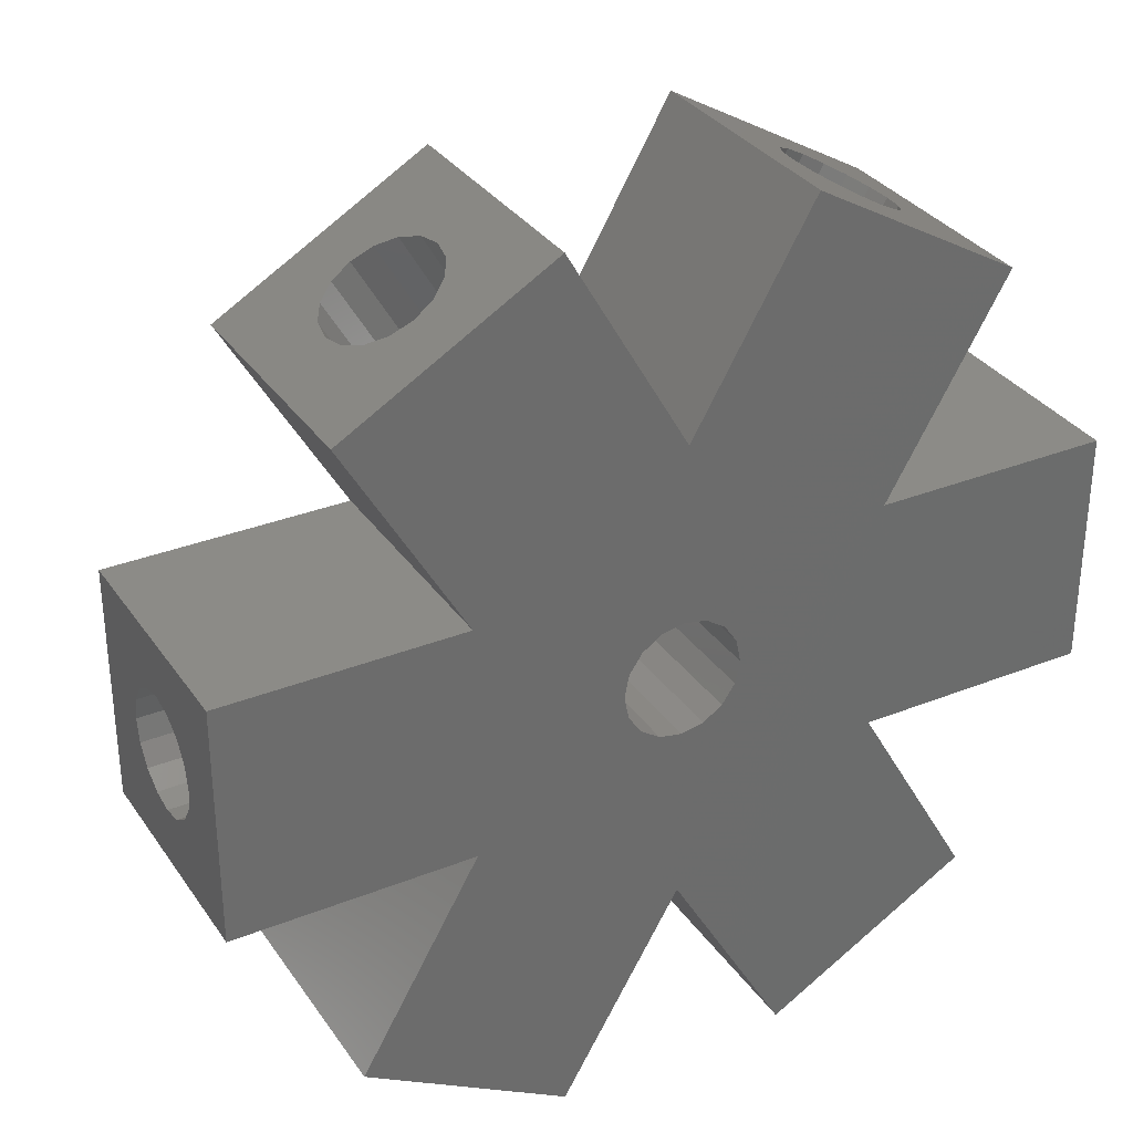
<metadata>
{"format":"stl","ext":"stl","renderer":"f3d","projection":"perspective","resolution":1024,"background":"white","views":[{"elev":32.5,"azim":151.0,"up":"+Y"}]}
</metadata>
<code>
# stl→obj: 422 verts, 856 faces
v -35.83 9.6 19.2
v -16.63 9.6 19.2
v -35.83 9.6 2.377e-15
v -16.63 9.6 2.377e-15
v -35.83 -9.6 19.2
v -16.63 -9.6 19.2
v -16.63 -9.55 19.2
v -9.333 -4.811 19.2
v -16.59 -9.624 19.2
v -0.03462 -19.18 19.2
v -26.23 -26.23 19.2
v -9.6 -35.83 19.2
v -1.494 -10.39 19.2
v -3.434 -9.923 19.2
v 3.172e-15 -19.2 19.2
v 3.575e-15 -19.2 19.2
v 9.6 -35.83 19.2
v 0.03167 -19.18 19.2
v 26.23 -26.23 19.2
v 16.61 -9.608 19.2
v 16.63 -9.6 19.2
v 35.83 -9.6 19.2
v 16.63 -9.586 19.2
v 2.475 -10.2 19.2
v -5.25 -9.093 19.2
v -6.876 -7.935 19.2
v -9.333 4.811 19.2
v -8.254 6.491 19.2
v 10.5 -1.837e-15 19.2
v 35.83 9.6 19.2
v 16.63 9.586 19.2
v 16.63 9.6 19.2
v 26.23 26.23 19.2
v 16.61 9.608 19.2
v 8.833 5.677 19.2
v 4.362 9.551 19.2
v 0.03167 19.18 19.2
v -0.03462 19.18 19.2
v 3.575e-15 19.2 19.2
v 9.6 35.83 19.2
v -5.25 9.093 19.2
v -26.23 26.23 19.2
v -9.6 35.83 19.2
v -16.63 9.55 19.2
v -10.45 -0.9981 19.2
v -10.45 0.9981 19.2
v 4.362 -9.551 19.2
v -16.59 9.624 19.2
v 7.599 7.246 19.2
v 0.4996 10.49 19.2
v 2.475 10.2 19.2
v -10.07 2.958 19.2
v -3.434 9.923 19.2
v -1.494 10.39 19.2
v -6.876 7.935 19.2
v 6.091 8.553 19.2
v 9.748 3.902 19.2
v 10.31 1.987 19.2
v -10.07 -2.958 19.2
v 10.31 -1.987 19.2
v -8.254 -6.491 19.2
v 9.748 -3.902 19.2
v 8.833 -5.677 19.2
v 7.599 -7.246 19.2
v 6.091 -8.553 19.2
v 0.4996 -10.49 19.2
v -7.552e-15 19.2 19.2
v -35.83 -1.837 5.165
v -35.83 -9.6 4.728e-15
v -35.83 4.8 9.6
v -35.83 4.435 11.44
v -35.83 3.394 12.99
v -35.83 1.837 14.03
v -35.83 -1.837 14.03
v -35.83 -6.812e-15 14.4
v -35.83 -3.394 12.99
v -35.83 -4.8 9.6
v -35.83 -4.435 11.44
v -35.83 4.435 7.763
v -35.83 3.394 6.206
v -35.83 -7.988e-15 4.8
v -35.83 1.837 5.165
v -35.83 -4.435 7.763
v -35.83 -3.394 6.206
v -9.6 35.83 -8.348e-16
v -26.23 26.23 3.409e-16
v -7.552e-15 19.2 1.201e-15
v -0.03462 19.18 1.204e-15
v 9.6 35.83 -8.348e-16
v 0.03167 19.18 1.204e-15
v 3.575e-15 19.2 1.201e-15
v 3.394 3.394 3.137e-15
v 35.83 9.6 2.377e-15
v 4.435 1.837 3.328e-15
v 26.23 26.23 3.409e-16
v 16.61 9.608 2.376e-15
v 16.63 9.6 2.377e-15
v 1.837 4.435 3.01e-15
v -3.394 3.394 3.137e-15
v -1.837 4.435 3.01e-15
v 16.63 9.586 2.379e-15
v 4.8 -4.188e-15 3.553e-15
v 4.435 -1.837 3.778e-15
v 16.63 -9.6 4.728e-15
v 35.83 -9.6 4.728e-15
v 0.03167 -19.18 5.902e-15
v 26.23 -26.23 6.765e-15
v 3.575e-15 -19.2 5.904e-15
v 16.63 -9.586 4.727e-15
v 1.837 -4.435 4.096e-15
v -16.63 -9.6 4.728e-15
v -9.6 -35.83 7.94e-15
v -26.23 -26.23 6.765e-15
v 16.61 -9.608 4.729e-15
v -16.59 -9.624 4.731e-15
v -0.03462 -19.18 5.902e-15
v 9.6 -35.83 7.94e-15
v 3.172e-15 -19.2 5.904e-15
v -16.63 -9.55 4.722e-15
v -4.435 1.837 3.328e-15
v -16.59 9.624 2.374e-15
v -16.63 9.55 2.383e-15
v -4.435 -1.837 3.778e-15
v -4.8 -4.188e-15 3.553e-15
v -1.837 -4.435 4.096e-15
v -3.394 -3.394 3.968e-15
v 3.394 -3.394 3.968e-15
v 0 -4.8 4.141e-15
v 0 4.8 2.965e-15
v -14.07 33.24 7.763
v -21.75 28.81 11.44
v -17.91 31.03 14.4
v -16.32 31.95 14.03
v -22.07 28.63 9.6
v -21.75 28.81 7.763
v -17.91 31.03 4.8
v -19.5 30.11 5.165
v -20.85 29.33 6.206
v -14.97 32.72 12.99
v -13.76 33.43 9.6
v -14.07 33.24 11.44
v -16.32 31.95 5.165
v -14.97 32.72 6.206
v -19.5 30.11 14.03
v -20.85 29.33 12.99
v 21.75 28.81 7.763
v 14.07 33.24 11.44
v 17.91 31.03 14.4
v 19.5 30.11 14.03
v 13.76 33.43 9.6
v 14.07 33.24 7.763
v 17.91 31.03 4.8
v 16.32 31.95 5.165
v 14.97 32.72 6.206
v 20.85 29.33 12.99
v 22.07 28.63 9.6
v 21.75 28.81 11.44
v 19.5 30.11 5.165
v 20.85 29.33 6.206
v 16.32 31.95 14.03
v 14.97 32.72 12.99
v 35.83 -2.425e-15 14.4
v 35.83 4.435 11.44
v 35.83 -1.837 14.03
v 35.83 4.8 9.6
v 35.83 1.837 5.165
v 35.83 -3.6e-15 4.8
v 35.83 4.435 7.763
v 35.83 3.394 6.206
v 35.83 -4.435 7.763
v 35.83 -4.8 9.6
v 35.83 -4.435 11.44
v 35.83 -3.394 12.99
v 35.83 -1.837 5.165
v 35.83 -3.394 6.206
v 35.83 1.837 14.03
v 35.83 3.394 12.99
v 13.76 -33.43 9.6
v 14.07 -33.24 7.763
v 14.07 -33.24 11.44
v 14.97 -32.72 12.99
v 16.32 -31.95 14.03
v 17.91 -31.03 14.4
v 19.5 -30.11 14.03
v 21.75 -28.81 11.44
v 20.85 -29.33 12.99
v 19.5 -30.11 5.165
v 17.91 -31.03 4.8
v 14.97 -32.72 6.206
v 16.32 -31.95 5.165
v 22.07 -28.63 9.6
v 21.75 -28.81 7.763
v 20.85 -29.33 6.206
v -22.07 -28.63 9.6
v -21.75 -28.81 7.763
v -21.75 -28.81 11.44
v -20.85 -29.33 12.99
v -19.5 -30.11 14.03
v -17.91 -31.03 14.4
v -16.32 -31.95 14.03
v -14.07 -33.24 11.44
v -14.97 -32.72 12.99
v -16.32 -31.95 5.165
v -17.91 -31.03 4.8
v -20.85 -29.33 6.206
v -19.5 -30.11 5.165
v -13.76 -33.43 9.6
v -14.07 -33.24 7.763
v -14.97 -32.72 6.206
v -10.45 0.9981 24.2
v -10.07 2.958 24.2
v -10.45 -0.9981 24.2
v -10.07 -2.958 24.2
v -9.333 -4.811 24.2
v -8.254 -6.491 24.2
v -6.876 -7.935 24.2
v -5.25 -9.093 24.2
v -3.434 -9.923 24.2
v -1.494 -10.39 24.2
v 0.4996 -10.49 24.2
v 2.475 -10.2 24.2
v 4.362 -9.551 24.2
v 6.091 -8.553 24.2
v 7.599 -7.246 24.2
v 8.833 -5.677 24.2
v 9.748 -3.902 24.2
v 10.31 -1.987 24.2
v 10.5 -1.225e-15 24.2
v 10.31 1.987 24.2
v 9.748 3.902 24.2
v 8.833 5.677 24.2
v 7.599 7.246 24.2
v 6.091 8.553 24.2
v 4.362 9.551 24.2
v 2.475 10.2 24.2
v 0.4996 10.49 24.2
v -1.494 10.39 24.2
v -3.434 9.923 24.2
v -5.25 9.093 24.2
v -6.876 7.935 24.2
v -8.254 6.491 24.2
v -9.333 4.811 24.2
v -16.63 4.8 9.6
v -16.63 4.435 11.44
v -16.63 4.435 7.763
v -16.63 3.394 6.206
v -16.63 1.837 5.165
v -16.63 -5.637e-15 4.8
v -16.63 -1.837 5.165
v -16.63 -3.394 6.206
v -16.63 -4.435 7.763
v -16.63 -4.8 9.6
v -16.63 -4.435 11.44
v -16.63 -3.394 12.99
v -16.63 -1.837 14.03
v -16.63 -4.461e-15 14.4
v -16.63 1.837 14.03
v -16.63 3.394 12.99
v -4.435 1.837 19.2
v -4.8 -1.837e-15 19.2
v -3.394 3.394 19.2
v -1.837 4.435 19.2
v 0 4.8 19.2
v 1.837 4.435 19.2
v 3.394 3.394 19.2
v 4.435 1.837 19.2
v 4.8 -1.837e-15 19.2
v 4.435 -1.837 19.2
v 3.394 -3.394 19.2
v 1.837 -4.435 19.2
v 0 -4.8 19.2
v -1.837 -4.435 19.2
v -3.394 -3.394 19.2
v -4.435 -1.837 19.2
v -12.15 12.18 11.44
v -12.47 12 9.6
v -11.25 12.7 12.99
v -9.905 13.48 14.03
v -8.314 14.4 14.4
v -6.723 15.32 14.03
v -5.374 16.1 12.99
v -4.473 16.62 11.44
v -4.157 16.8 9.6
v -4.473 16.62 7.763
v -5.374 16.1 6.206
v -6.723 15.32 5.165
v -8.314 14.4 4.8
v -9.905 13.48 5.165
v -11.25 12.7 6.206
v -12.15 12.18 7.763
v 5.374 16.1 12.99
v 4.473 16.62 11.44
v 4.157 16.8 9.6
v 6.723 15.32 14.03
v 8.314 14.4 14.4
v 9.905 13.48 14.03
v 11.25 12.7 12.99
v 12.15 12.18 11.44
v 12.47 12 9.6
v 12.15 12.18 7.763
v 11.25 12.7 6.206
v 9.905 13.48 5.165
v 8.314 14.4 4.8
v 6.723 15.32 5.165
v 5.374 16.1 6.206
v 4.473 16.62 7.763
v 16.63 4.435 11.44
v 16.63 4.8 9.6
v 16.63 3.394 12.99
v 16.63 1.837 14.03
v 16.63 -2.425e-15 14.4
v 16.63 -1.837 14.03
v 16.63 -3.394 12.99
v 16.63 -4.435 11.44
v 16.63 -4.8 9.6
v 16.63 -4.435 7.763
v 16.63 -3.394 6.206
v 16.63 -1.837 5.165
v 16.63 -3.6e-15 4.8
v 16.63 1.837 5.165
v 16.63 3.394 6.206
v 16.63 4.435 7.763
v 4.473 -16.62 11.44
v 4.157 -16.8 9.6
v 4.473 -16.62 7.763
v 5.374 -16.1 6.206
v 6.723 -15.32 5.165
v 8.314 -14.4 4.8
v 9.905 -13.48 5.165
v 11.25 -12.7 6.206
v 12.15 -12.18 7.763
v 12.47 -12 9.6
v 12.15 -12.18 11.44
v 11.25 -12.7 12.99
v 9.905 -13.48 14.03
v 8.314 -14.4 14.4
v 6.723 -15.32 14.03
v 5.374 -16.1 12.99
v -12.15 -12.18 7.763
v -12.47 -12 9.6
v -12.15 -12.18 11.44
v -11.25 -12.7 6.206
v -9.905 -13.48 5.165
v -8.314 -14.4 4.8
v -6.723 -15.32 5.165
v -5.374 -16.1 6.206
v -4.473 -16.62 7.763
v -4.157 -16.8 9.6
v -4.473 -16.62 11.44
v -5.374 -16.1 12.99
v -6.723 -15.32 14.03
v -8.314 -14.4 14.4
v -9.905 -13.48 14.03
v -11.25 -12.7 12.99
v -7.987 -2.907 24.2
v 1.476 8.371 24.2
v 3.367 7.805 24.2
v -2.438 8.143 24.2
v -0.4942 8.486 24.2
v 7.596 -3.815 24.2
v 6.511 -5.464 24.2
v -2.438 -8.143 24.2
v -4.25 -7.361 24.2
v 8.271 1.96 24.2
v 8.5 -1.225e-15 24.2
v 5.076 6.818 24.2
v -5.833 6.183 24.2
v -4.25 7.361 24.2
v 7.596 3.815 24.2
v -7.102 4.671 24.2
v 6.511 5.464 24.2
v 8.271 -1.96 24.2
v 1.476 -8.371 24.2
v -0.4942 -8.486 24.2
v -7.987 2.907 24.2
v 5.076 -6.818 24.2
v 3.367 -7.805 24.2
v -5.833 -6.183 24.2
v -7.102 -4.671 24.2
v -8.443 -0.9868 24.2
v -8.443 0.9868 24.2
v -8.443 0.9868 34.2
v -8.443 -0.9868 34.2
v -7.987 -2.907 34.2
v -7.102 -4.671 34.2
v -5.833 -6.183 34.2
v -4.25 -7.361 34.2
v -2.438 -8.143 34.2
v -0.4942 -8.486 34.2
v 1.476 -8.371 34.2
v 3.367 -7.805 34.2
v 5.076 -6.818 34.2
v 6.511 -5.464 34.2
v 7.596 -3.815 34.2
v 8.271 -1.96 34.2
v 8.5 0 34.2
v 8.271 1.96 34.2
v 7.596 3.815 34.2
v 6.511 5.464 34.2
v 5.076 6.818 34.2
v 3.367 7.805 34.2
v 1.476 8.371 34.2
v -0.4942 8.486 34.2
v -2.438 8.143 34.2
v -4.25 7.361 34.2
v -5.833 6.183 34.2
v -7.102 4.671 34.2
v -7.987 2.907 34.2
v -1.905 -1.75 34.2
v -2.584 0.9406 34.2
v -1.905 1.75 34.2
v 2.113 -1.75 34.2
v 2.113 1.75 34.2
v 2.75 0 34.2
v -2.584 -0.9406 34.2
v -1.905 -1.75 27.2
v -2.584 -0.9406 27.2
v -2.584 0.9406 27.2
v 2.113 -1.75 27.2
v 2.75 -8.572e-16 27.2
v 2.113 1.75 27.2
v -1.905 1.75 27.2
f 1 2 3
f 3 2 4
f 5 6 7
f 8 5 7
f 7 9 10
f 9 11 12
f 13 14 7
f 10 12 15
f 16 17 18
f 9 12 10
f 7 18 19
f 18 17 19
f 20 19 21
f 21 22 23
f 24 19 20
f 25 26 7
f 27 28 5
f 29 22 30
f 31 30 32
f 32 33 34
f 35 30 31
f 36 34 33
f 37 38 5
f 39 33 40
f 37 33 39
f 41 33 37
f 2 1 5
f 42 2 43
f 44 2 5
f 45 46 5
f 47 24 20
f 44 38 48
f 5 38 44
f 49 31 34
f 50 51 33
f 51 36 33
f 5 46 52
f 53 54 33
f 5 52 27
f 5 28 37
f 28 55 37
f 55 41 37
f 53 33 41
f 49 35 31
f 56 34 36
f 49 34 56
f 57 58 30
f 54 50 33
f 57 30 35
f 58 29 30
f 8 59 5
f 60 22 29
f 61 8 7
f 62 22 60
f 63 22 62
f 64 22 63
f 65 22 64
f 47 22 65
f 66 19 24
f 14 25 7
f 13 19 66
f 7 19 13
f 26 61 7
f 47 23 22
f 59 45 5
f 47 20 23
f 6 11 9
f 10 18 7
f 38 2 48
f 67 2 38
f 67 43 2
f 68 3 69
f 1 3 70
f 1 70 71
f 1 71 72
f 1 72 73
f 1 73 5
f 74 5 75
f 76 5 74
f 77 69 78
f 5 76 78
f 5 78 69
f 79 3 80
f 81 3 68
f 80 3 82
f 77 83 69
f 82 3 81
f 83 84 69
f 84 68 69
f 70 3 79
f 75 5 73
f 3 4 69
f 85 4 86
f 87 4 85
f 88 4 87
f 89 90 91
f 92 93 94
f 90 89 95
f 90 95 69
f 96 95 97
f 98 95 96
f 99 69 100
f 93 101 97
f 102 93 103
f 104 93 105
f 106 107 108
f 109 93 104
f 110 93 109
f 111 112 113
f 107 114 104
f 115 116 112
f 106 114 107
f 108 107 117
f 116 118 112
f 115 114 106
f 111 69 119
f 115 106 116
f 119 109 114
f 119 114 115
f 120 69 99
f 98 96 101
f 111 115 112
f 121 4 88
f 69 4 122
f 69 122 88
f 122 121 88
f 98 101 92
f 123 69 124
f 120 124 69
f 125 119 126
f 69 123 119
f 94 93 102
f 123 126 119
f 127 93 110
f 119 125 109
f 103 93 127
f 125 128 109
f 128 110 109
f 101 93 92
f 129 95 98
f 100 95 129
f 69 95 100
f 90 69 88
f 42 86 2
f 2 86 4
f 6 5 69
f 111 6 69
f 130 43 85
f 42 131 86
f 132 43 133
f 131 134 86
f 134 135 86
f 136 85 137
f 86 138 137
f 86 137 85
f 133 43 139
f 140 43 130
f 139 43 141
f 136 142 85
f 141 43 140
f 142 143 85
f 143 130 85
f 42 43 132
f 42 132 144
f 42 144 145
f 42 145 131
f 138 86 135
f 85 43 67
f 87 85 67
f 67 38 88
f 87 67 88
f 38 37 88
f 88 37 90
f 37 39 91
f 90 37 91
f 39 40 91
f 91 40 89
f 146 33 95
f 40 147 89
f 148 33 149
f 147 150 89
f 150 151 89
f 152 95 153
f 89 154 153
f 89 153 95
f 149 33 155
f 156 33 146
f 155 33 157
f 152 158 95
f 157 33 156
f 158 159 95
f 159 146 95
f 40 33 148
f 40 148 160
f 40 160 161
f 40 161 147
f 154 89 151
f 33 32 97
f 95 33 97
f 32 34 96
f 97 32 96
f 96 34 31
f 101 96 31
f 32 97 31
f 31 97 101
f 32 30 97
f 97 30 93
f 162 30 22
f 93 30 163
f 164 162 22
f 93 163 165
f 166 167 105
f 93 165 168
f 166 93 169
f 170 171 22
f 105 93 166
f 172 173 22
f 105 167 174
f 171 172 22
f 105 174 175
f 105 170 22
f 105 175 170
f 176 30 162
f 177 30 176
f 163 30 177
f 168 169 93
f 173 164 22
f 22 21 104
f 105 22 104
f 23 109 21
f 21 109 104
f 23 20 114
f 109 23 114
f 20 21 114
f 114 21 104
f 104 21 19
f 107 104 19
f 178 17 117
f 179 178 117
f 180 17 178
f 181 17 180
f 182 17 181
f 183 184 19
f 19 17 182
f 185 19 186
f 187 188 117
f 107 19 185
f 189 179 117
f 190 189 117
f 107 191 192
f 188 190 117
f 107 192 193
f 107 187 117
f 107 193 187
f 185 191 107
f 182 183 19
f 184 186 19
f 16 108 17
f 17 108 117
f 16 18 108
f 108 18 106
f 18 10 116
f 106 18 116
f 10 15 116
f 116 15 118
f 15 12 112
f 118 15 112
f 194 11 113
f 195 194 113
f 196 11 194
f 197 11 196
f 198 11 197
f 199 200 12
f 12 11 198
f 201 12 202
f 203 204 113
f 112 12 201
f 205 195 113
f 206 205 113
f 112 207 208
f 204 206 113
f 112 208 209
f 112 203 113
f 112 209 203
f 201 207 112
f 198 199 12
f 200 202 12
f 11 6 113
f 113 6 111
f 6 9 111
f 111 9 115
f 7 119 9
f 9 119 115
f 119 7 6
f 111 119 6
f 4 2 44
f 122 4 44
f 44 48 122
f 122 48 121
f 48 2 4
f 121 48 4
f 210 211 46
f 46 211 52
f 210 46 212
f 212 46 45
f 212 45 213
f 213 45 59
f 213 59 214
f 214 59 8
f 214 8 215
f 215 8 61
f 215 61 216
f 216 61 26
f 217 216 26
f 25 217 26
f 218 217 25
f 14 218 25
f 219 218 14
f 13 219 14
f 220 219 13
f 66 220 13
f 221 220 66
f 24 221 66
f 222 221 24
f 47 222 24
f 223 222 47
f 65 223 47
f 224 223 65
f 64 224 65
f 225 224 64
f 63 225 64
f 226 225 63
f 62 226 63
f 227 226 62
f 60 227 62
f 228 227 60
f 29 228 60
f 58 229 228
f 29 58 228
f 57 230 229
f 58 57 229
f 35 231 230
f 57 35 230
f 49 232 231
f 35 49 231
f 233 232 56
f 56 232 49
f 234 233 36
f 36 233 56
f 235 234 51
f 51 234 36
f 236 235 50
f 50 235 51
f 237 236 54
f 54 236 50
f 238 237 53
f 53 237 54
f 239 238 41
f 41 238 53
f 240 239 55
f 55 239 41
f 241 240 28
f 28 240 55
f 242 241 27
f 27 241 28
f 211 242 52
f 52 242 27
f 243 244 71
f 70 243 71
f 79 245 243
f 70 79 243
f 80 246 245
f 79 80 245
f 82 247 246
f 80 82 246
f 81 248 247
f 82 81 247
f 68 249 248
f 81 68 248
f 84 250 249
f 68 84 249
f 251 250 83
f 83 250 84
f 252 251 77
f 77 251 83
f 252 77 253
f 253 77 78
f 253 78 254
f 254 78 76
f 254 76 255
f 255 76 74
f 255 74 256
f 256 74 75
f 256 75 257
f 257 75 73
f 257 73 258
f 258 73 72
f 244 258 72
f 71 244 72
f 124 120 259
f 260 124 259
f 120 99 261
f 259 120 261
f 99 100 262
f 261 99 262
f 100 129 263
f 262 100 263
f 129 98 264
f 263 129 264
f 98 92 265
f 264 98 265
f 94 266 92
f 92 266 265
f 102 267 94
f 94 267 266
f 102 103 267
f 267 103 268
f 103 127 268
f 268 127 269
f 127 110 269
f 269 110 270
f 110 128 270
f 270 128 271
f 128 125 271
f 271 125 272
f 125 126 272
f 272 126 273
f 273 126 123
f 274 273 123
f 274 123 124
f 260 274 124
f 131 275 276
f 134 131 276
f 145 277 275
f 131 145 275
f 278 277 144
f 144 277 145
f 279 278 132
f 132 278 144
f 280 279 133
f 133 279 132
f 281 280 139
f 139 280 133
f 282 281 141
f 141 281 139
f 283 282 140
f 140 282 141
f 283 140 284
f 284 140 130
f 284 130 285
f 285 130 143
f 286 285 143
f 142 286 143
f 287 286 142
f 136 287 142
f 288 287 136
f 137 288 136
f 289 288 137
f 138 289 137
f 290 289 138
f 135 290 138
f 276 290 135
f 134 276 135
f 147 161 291
f 292 147 291
f 150 147 292
f 293 150 292
f 160 294 161
f 161 294 291
f 148 295 160
f 160 295 294
f 149 296 148
f 148 296 295
f 155 297 149
f 149 297 296
f 157 298 155
f 155 298 297
f 156 299 157
f 157 299 298
f 156 146 299
f 299 146 300
f 146 159 300
f 300 159 301
f 301 159 158
f 302 301 158
f 302 158 152
f 303 302 152
f 303 152 153
f 304 303 153
f 304 153 154
f 305 304 154
f 305 154 151
f 306 305 151
f 306 151 150
f 293 306 150
f 165 163 307
f 308 165 307
f 163 177 309
f 307 163 309
f 176 310 177
f 177 310 309
f 162 311 176
f 176 311 310
f 162 164 311
f 311 164 312
f 164 173 312
f 312 173 313
f 173 172 313
f 313 172 314
f 172 171 314
f 314 171 315
f 171 170 315
f 315 170 316
f 170 175 316
f 316 175 317
f 317 175 174
f 318 317 174
f 318 174 167
f 319 318 167
f 167 166 320
f 319 167 320
f 166 169 321
f 320 166 321
f 169 168 322
f 321 169 322
f 168 165 308
f 322 168 308
f 323 180 178
f 324 323 178
f 178 179 325
f 324 178 325
f 179 189 326
f 325 179 326
f 189 190 327
f 326 189 327
f 190 188 328
f 327 190 328
f 188 187 329
f 328 188 329
f 187 193 330
f 329 187 330
f 192 331 193
f 193 331 330
f 191 332 192
f 192 332 331
f 191 185 332
f 332 185 333
f 185 186 333
f 333 186 334
f 186 184 334
f 334 184 335
f 184 183 335
f 335 183 336
f 183 182 336
f 336 182 337
f 182 181 337
f 337 181 338
f 338 181 180
f 323 338 180
f 195 339 340
f 194 195 340
f 340 341 196
f 194 340 196
f 205 342 339
f 195 205 339
f 206 343 342
f 205 206 342
f 204 344 343
f 206 204 343
f 203 345 344
f 204 203 344
f 209 346 345
f 203 209 345
f 347 346 208
f 208 346 209
f 348 347 207
f 207 347 208
f 348 207 349
f 349 207 201
f 349 201 350
f 350 201 202
f 350 202 351
f 351 202 200
f 351 200 352
f 352 200 199
f 352 199 353
f 353 199 198
f 353 198 354
f 354 198 197
f 341 354 197
f 196 341 197
f 211 210 212
f 214 211 213
f 213 211 212
f 215 211 214
f 216 211 215
f 355 211 216
f 356 357 234
f 358 359 235
f 238 211 237
f 239 211 238
f 240 211 239
f 241 211 240
f 242 211 241
f 360 361 225
f 362 363 219
f 364 365 228
f 357 366 233
f 237 211 367
f 237 368 236
f 237 367 368
f 236 358 235
f 368 358 236
f 235 359 234
f 359 356 234
f 234 357 233
f 369 364 229
f 233 366 232
f 370 367 211
f 232 371 231
f 231 369 230
f 229 364 228
f 366 371 232
f 228 365 227
f 369 229 230
f 227 372 226
f 371 369 231
f 226 360 225
f 373 374 221
f 225 361 224
f 375 370 211
f 224 376 223
f 223 377 222
f 222 373 221
f 221 374 220
f 220 362 219
f 365 372 227
f 219 363 218
f 372 360 226
f 218 378 217
f 217 379 216
f 379 355 216
f 355 380 211
f 378 379 217
f 380 381 211
f 361 376 224
f 376 377 223
f 377 373 222
f 363 378 218
f 374 362 220
f 381 375 211
f 243 245 244
f 244 245 246
f 244 246 247
f 244 247 248
f 244 248 249
f 244 249 250
f 244 250 251
f 244 251 252
f 244 252 253
f 244 253 254
f 244 254 255
f 244 255 256
f 244 256 257
f 244 257 258
f 260 259 274
f 274 259 261
f 274 261 262
f 274 262 263
f 274 263 264
f 274 264 265
f 274 265 266
f 274 266 267
f 274 267 268
f 274 268 269
f 274 269 270
f 274 270 271
f 274 271 272
f 274 272 273
f 277 278 275
f 275 278 279
f 275 279 280
f 275 280 281
f 275 281 282
f 275 282 283
f 275 283 284
f 275 284 285
f 275 285 286
f 275 286 287
f 275 287 288
f 275 288 289
f 275 289 290
f 275 290 276
f 291 294 292
f 292 294 295
f 292 295 296
f 292 296 297
f 292 297 298
f 292 298 299
f 292 299 300
f 292 300 301
f 292 301 302
f 292 302 303
f 292 303 304
f 292 304 305
f 292 305 306
f 292 306 293
f 320 321 322
f 307 320 308
f 308 320 322
f 309 320 307
f 310 320 309
f 311 320 310
f 312 320 311
f 313 320 312
f 314 320 313
f 315 320 314
f 316 320 315
f 317 320 316
f 318 320 317
f 319 320 318
f 325 326 327
f 329 325 328
f 328 325 327
f 330 325 329
f 331 325 330
f 332 325 331
f 333 325 332
f 334 325 333
f 335 325 334
f 336 325 335
f 337 325 336
f 338 325 337
f 323 325 338
f 324 325 323
f 339 342 343
f 345 339 344
f 344 339 343
f 346 339 345
f 347 339 346
f 348 339 347
f 349 339 348
f 350 339 349
f 351 339 350
f 352 339 351
f 353 339 352
f 354 339 353
f 341 339 354
f 340 339 341
f 382 381 383
f 383 381 380
f 383 380 384
f 384 380 355
f 384 355 385
f 385 355 379
f 385 379 386
f 386 379 378
f 387 386 378
f 363 387 378
f 388 387 363
f 362 388 363
f 389 388 362
f 374 389 362
f 390 389 374
f 373 390 374
f 391 390 373
f 377 391 373
f 392 391 377
f 376 392 377
f 393 392 376
f 361 393 376
f 394 393 361
f 360 394 361
f 395 394 360
f 372 395 360
f 396 395 372
f 365 396 372
f 364 397 396
f 365 364 396
f 369 398 397
f 364 369 397
f 371 399 398
f 369 371 398
f 400 399 366
f 366 399 371
f 401 400 357
f 357 400 366
f 402 401 356
f 356 401 357
f 403 402 359
f 359 402 356
f 404 403 358
f 358 403 359
f 405 404 368
f 368 404 358
f 406 405 367
f 367 405 368
f 407 406 370
f 370 406 367
f 408 407 375
f 375 407 370
f 382 408 381
f 381 408 375
f 408 382 383
f 385 408 384
f 384 408 383
f 386 408 385
f 387 408 386
f 388 408 387
f 389 408 388
f 390 408 389
f 391 408 390
f 409 408 391
f 410 411 408
f 412 392 393
f 411 413 408
f 398 408 397
f 399 408 398
f 400 408 399
f 401 408 400
f 402 408 401
f 403 408 402
f 404 408 403
f 405 408 404
f 406 408 405
f 407 408 406
f 412 409 392
f 413 414 395
f 414 394 395
f 413 395 396
f 397 413 396
f 397 408 413
f 414 412 394
f 394 412 393
f 392 409 391
f 409 415 408
f 415 410 408
f 409 416 417
f 415 409 417
f 415 417 418
f 410 415 418
f 419 416 412
f 412 416 409
f 420 419 414
f 414 419 412
f 420 414 421
f 421 414 413
f 422 421 413
f 411 422 413
f 418 422 411
f 410 418 411
f 417 416 419
f 421 417 420
f 420 417 419
f 422 417 421
f 418 417 422

</code>
